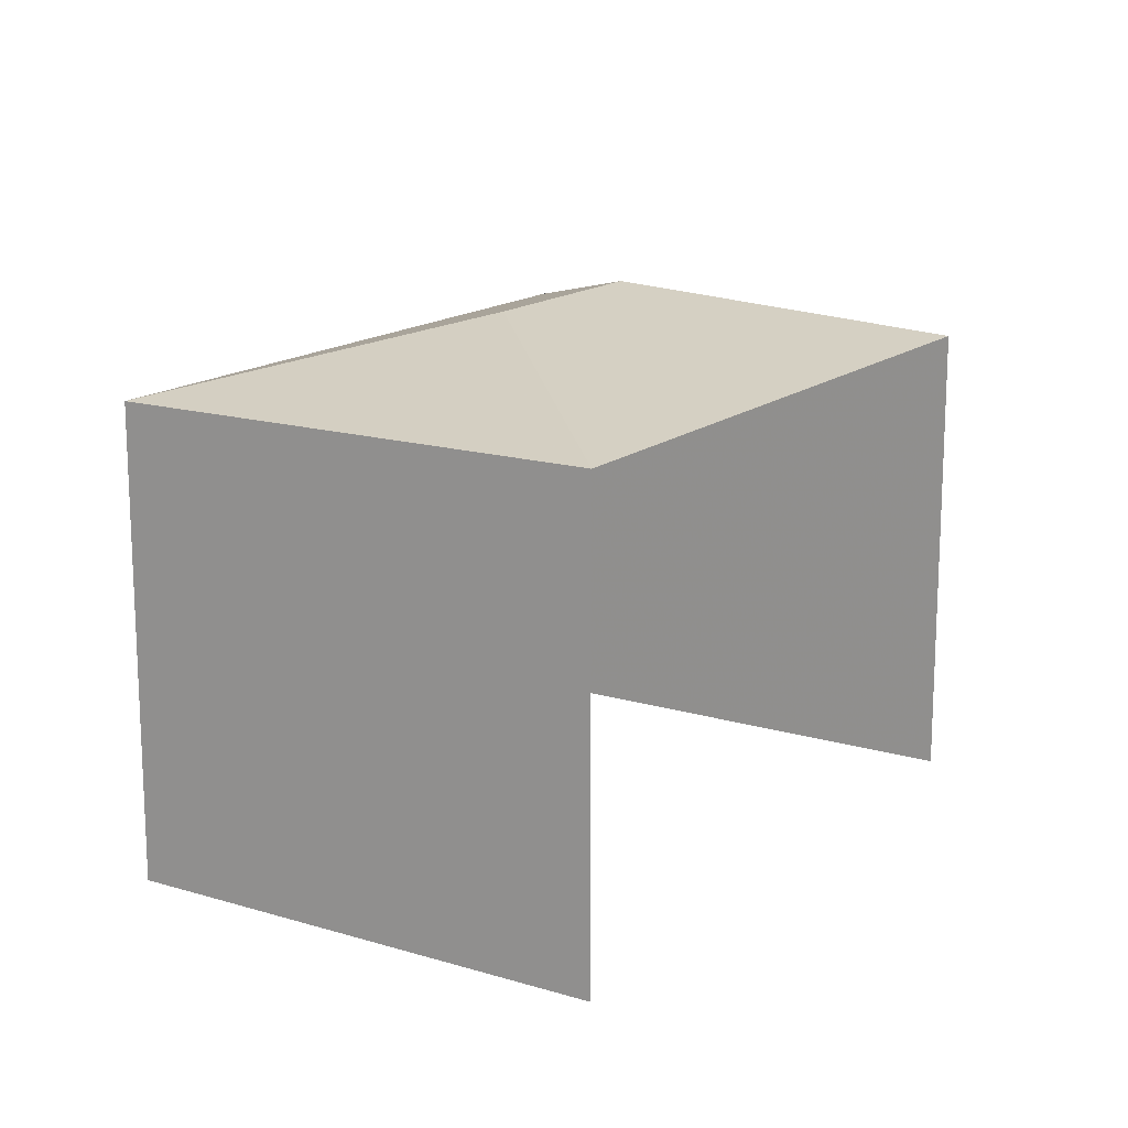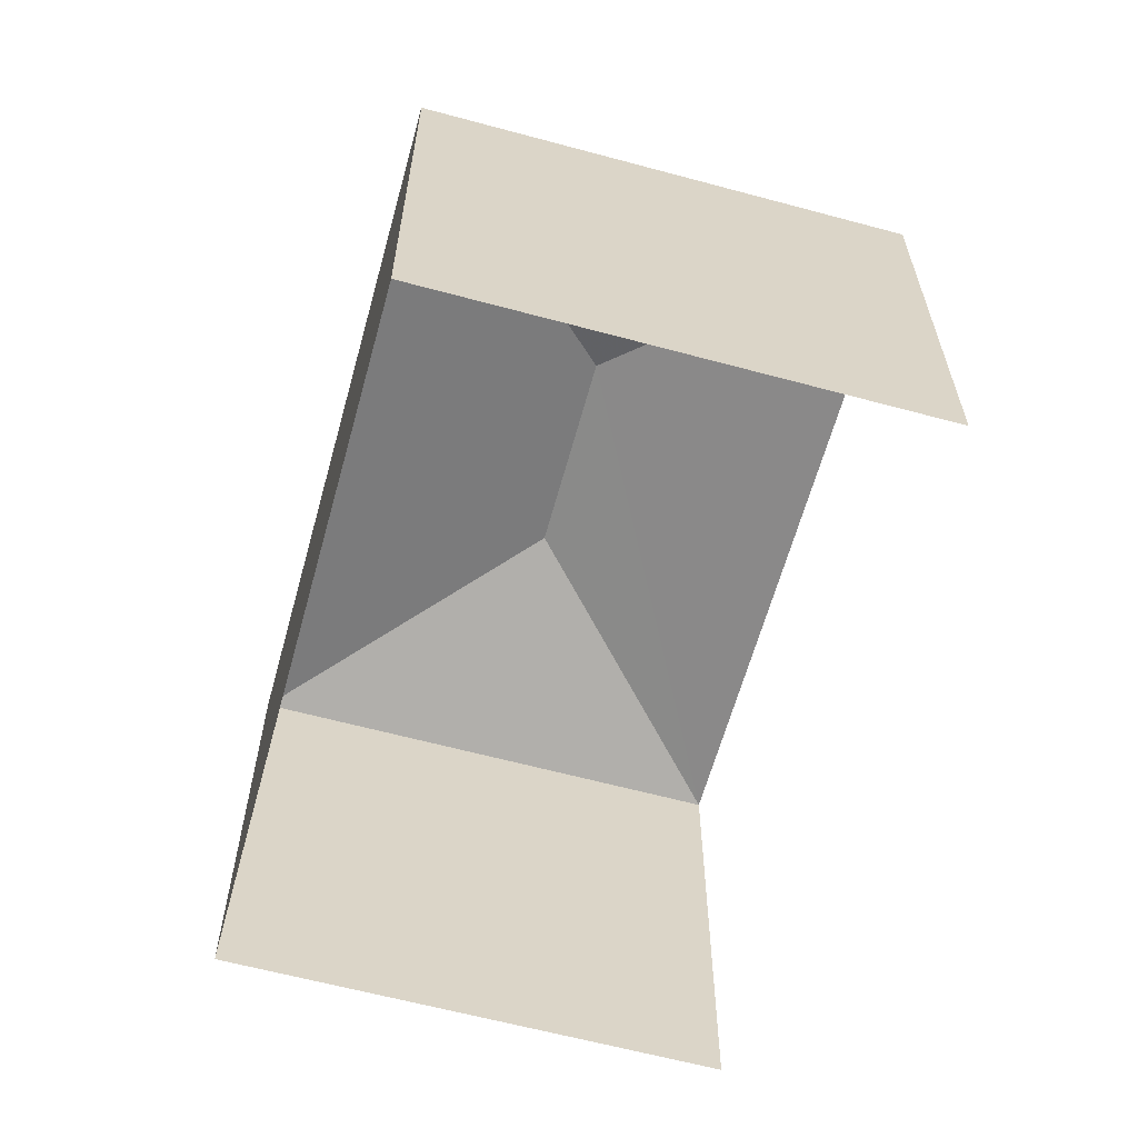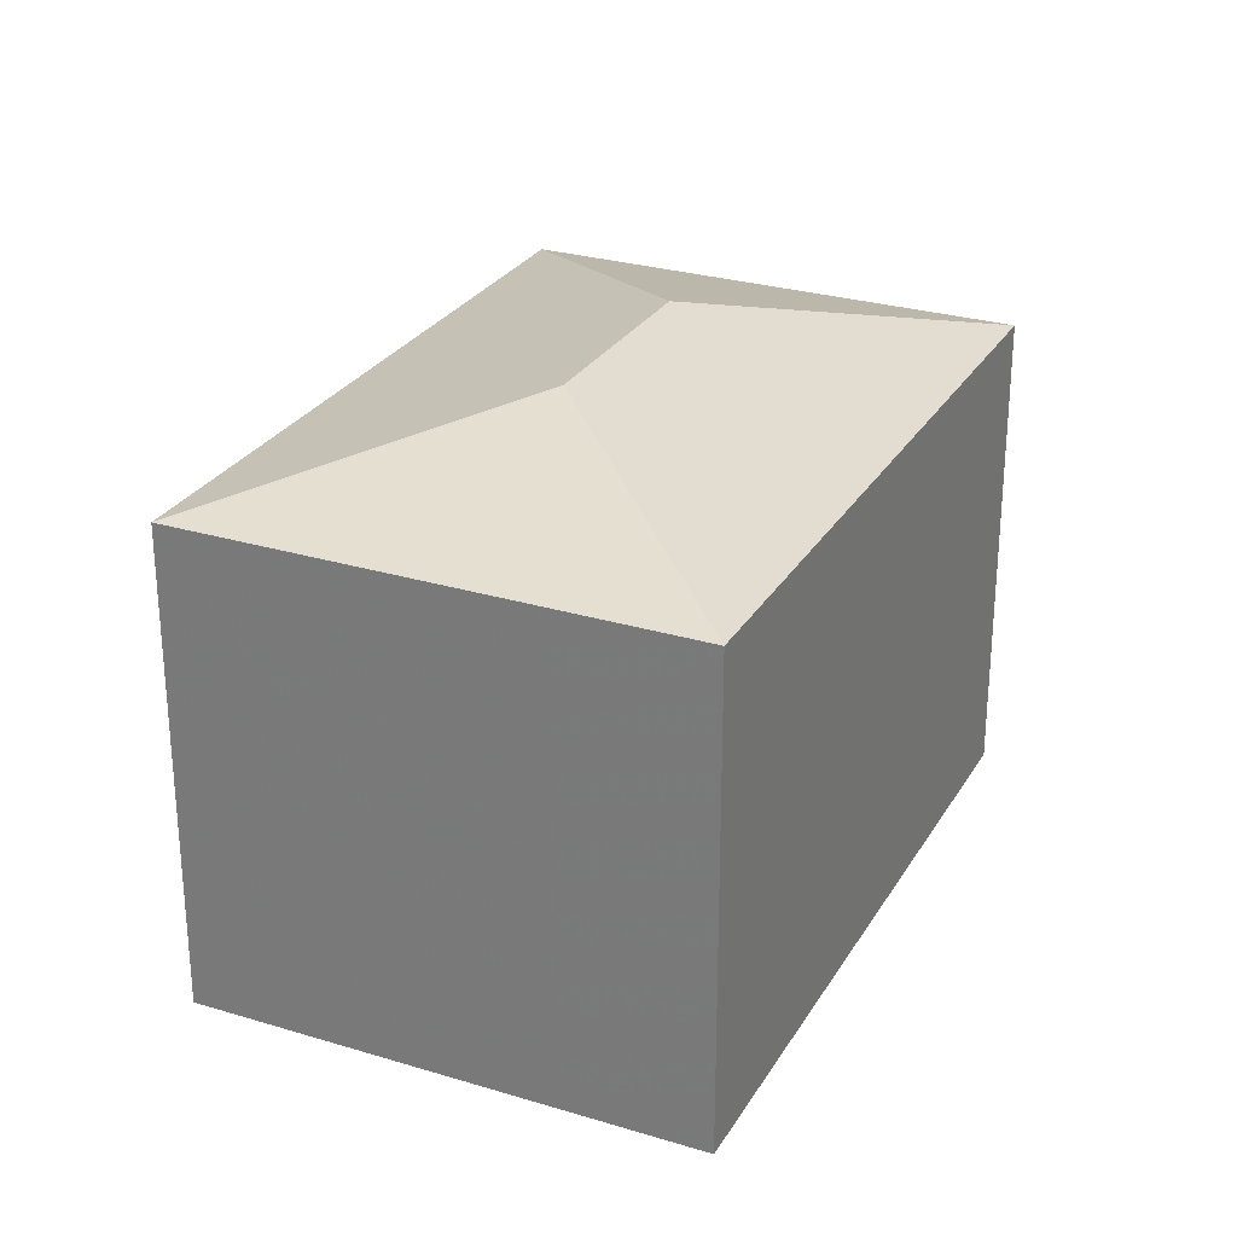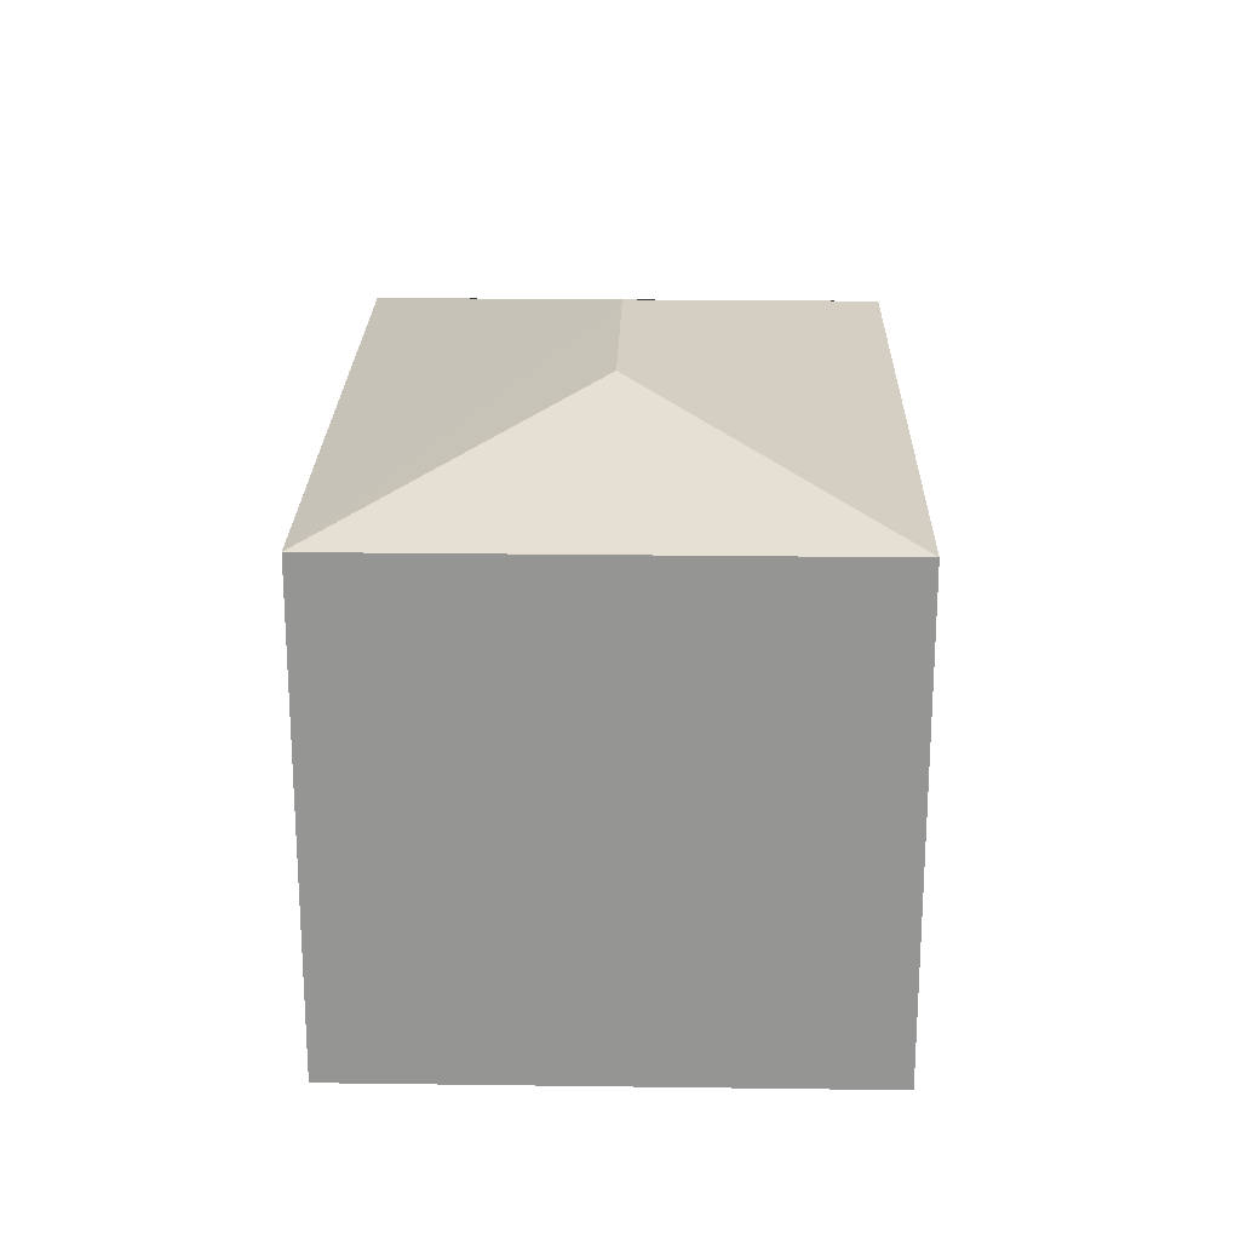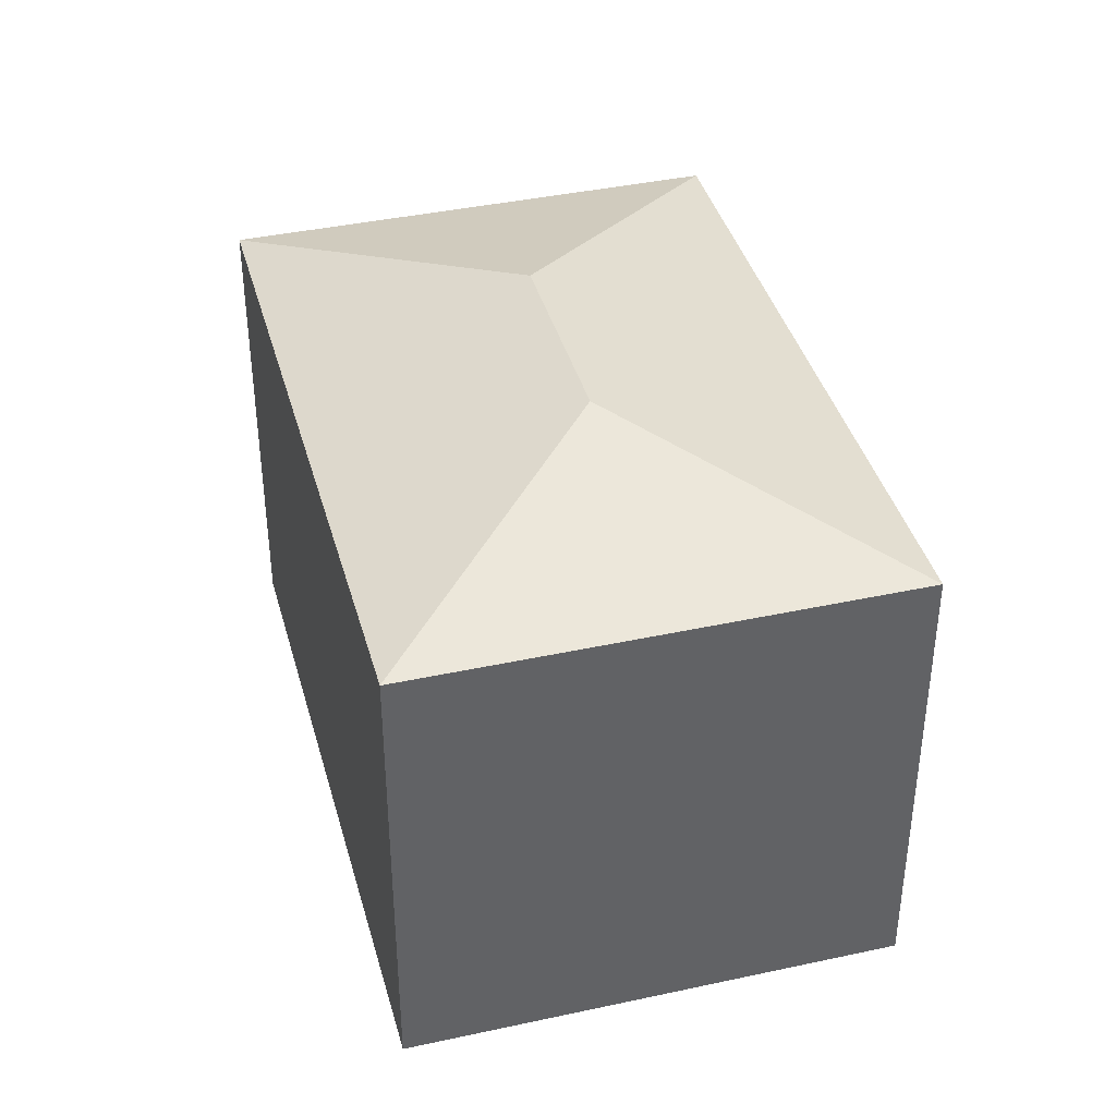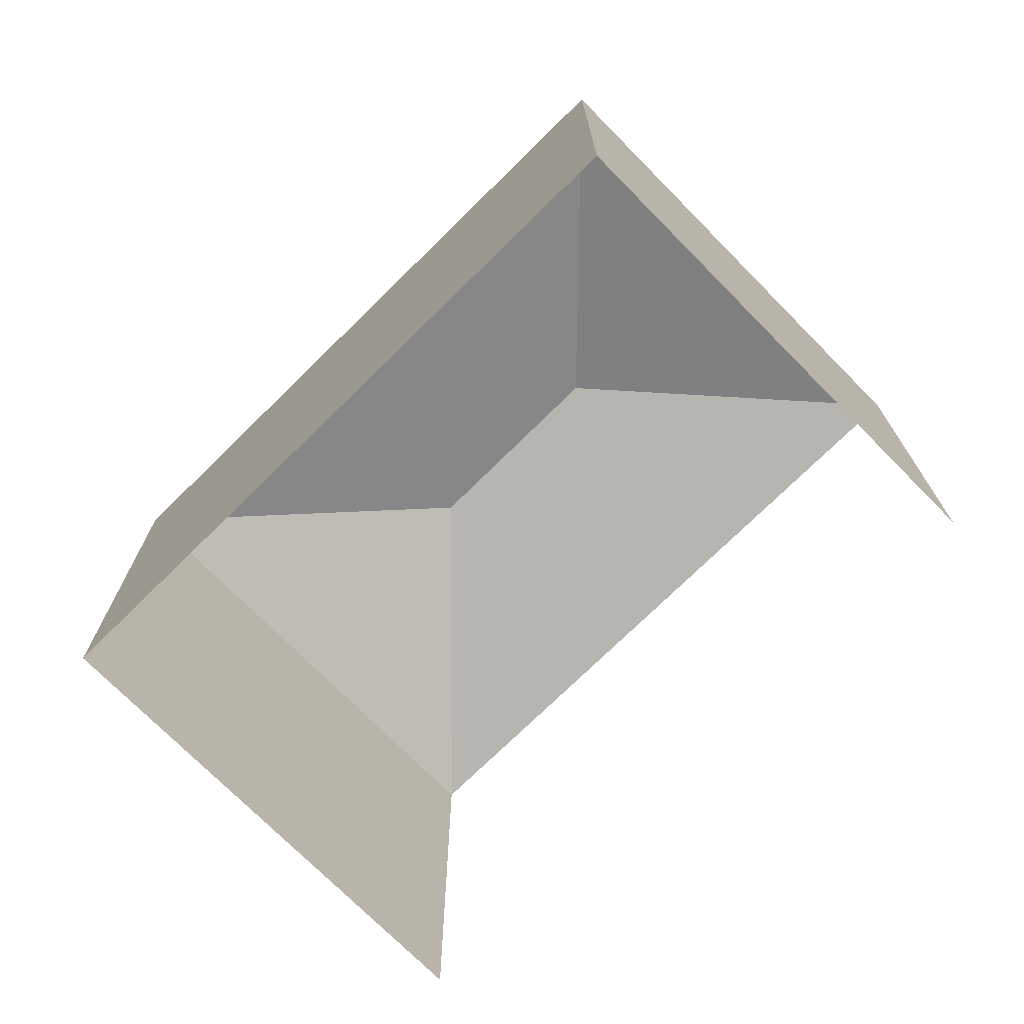
<metadata>
{"format":"obj","ext":"obj","renderer":"f3d","projection":"perspective","resolution":1024,"background":"white","views":[{"elev":15.6,"azim":-85.6,"up":"+Z"},{"elev":-62.5,"azim":-133.3,"up":"+Z"},{"elev":27.6,"azim":87.0,"up":"+Z"},{"elev":22.5,"azim":63.3,"up":"+Z"},{"elev":39.8,"azim":-133.0,"up":"+Z"},{"elev":-73.3,"azim":-163.3,"up":"+Z"}]}
</metadata>
<code>
v -2.214e+05 -1.253e+05 26.19
v -2.214e+05 -1.253e+05 26.19
v -2.214e+05 -1.253e+05 26.19
v -2.214e+05 -1.253e+05 26.19
v -2.214e+05 -1.253e+05 33.61
v -2.214e+05 -1.253e+05 32.66
v -2.214e+05 -1.253e+05 33.61
v -2.214e+05 -1.253e+05 32.66
v -2.214e+05 -1.253e+05 32.66
v -2.214e+05 -1.253e+05 32.66
f 1 2 3
f 1 4 2
f 8 3 2
f 6 8 2
f 5 6 7
f 5 8 6
f 5 9 8
f 10 9 5
f 7 10 5
f 7 6 10
f 10 4 1
f 9 10 1
f 10 2 4
f 10 6 2
f 8 1 3
f 8 9 1

</code>
